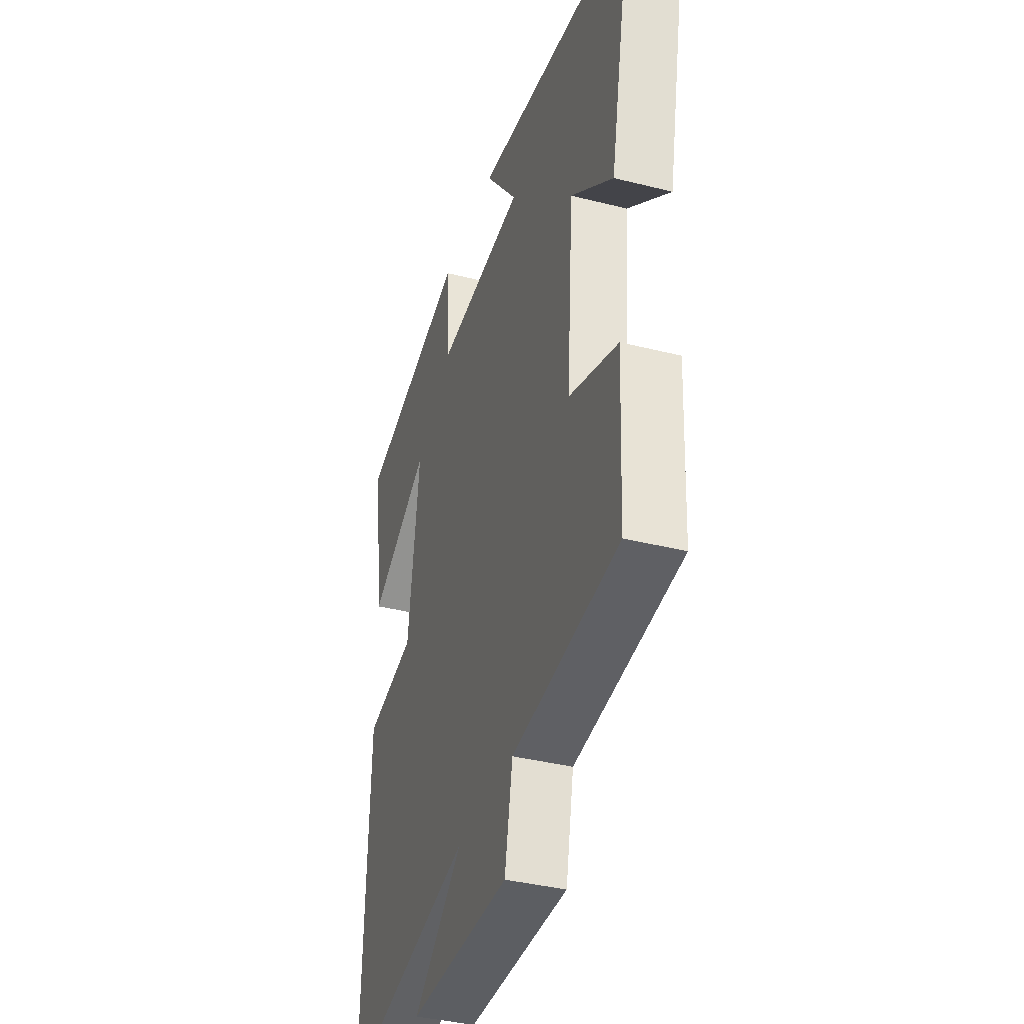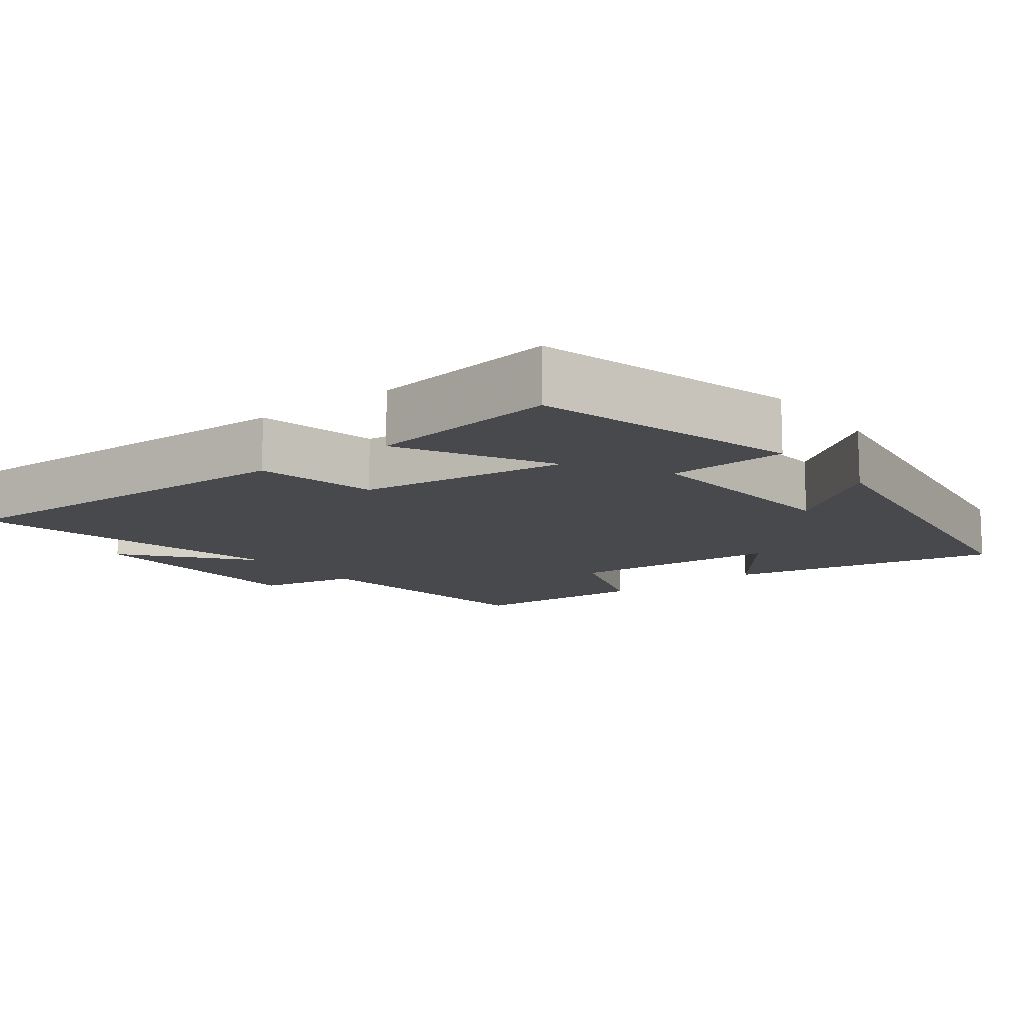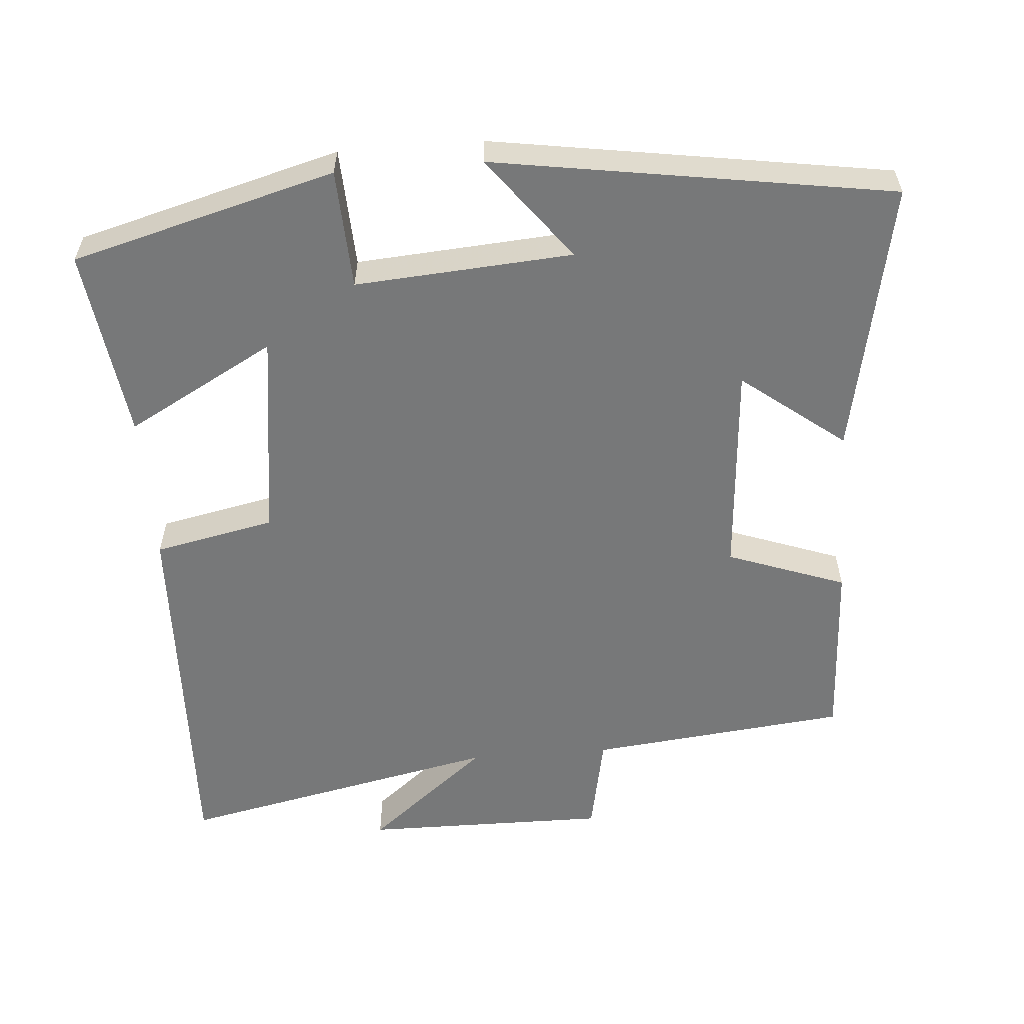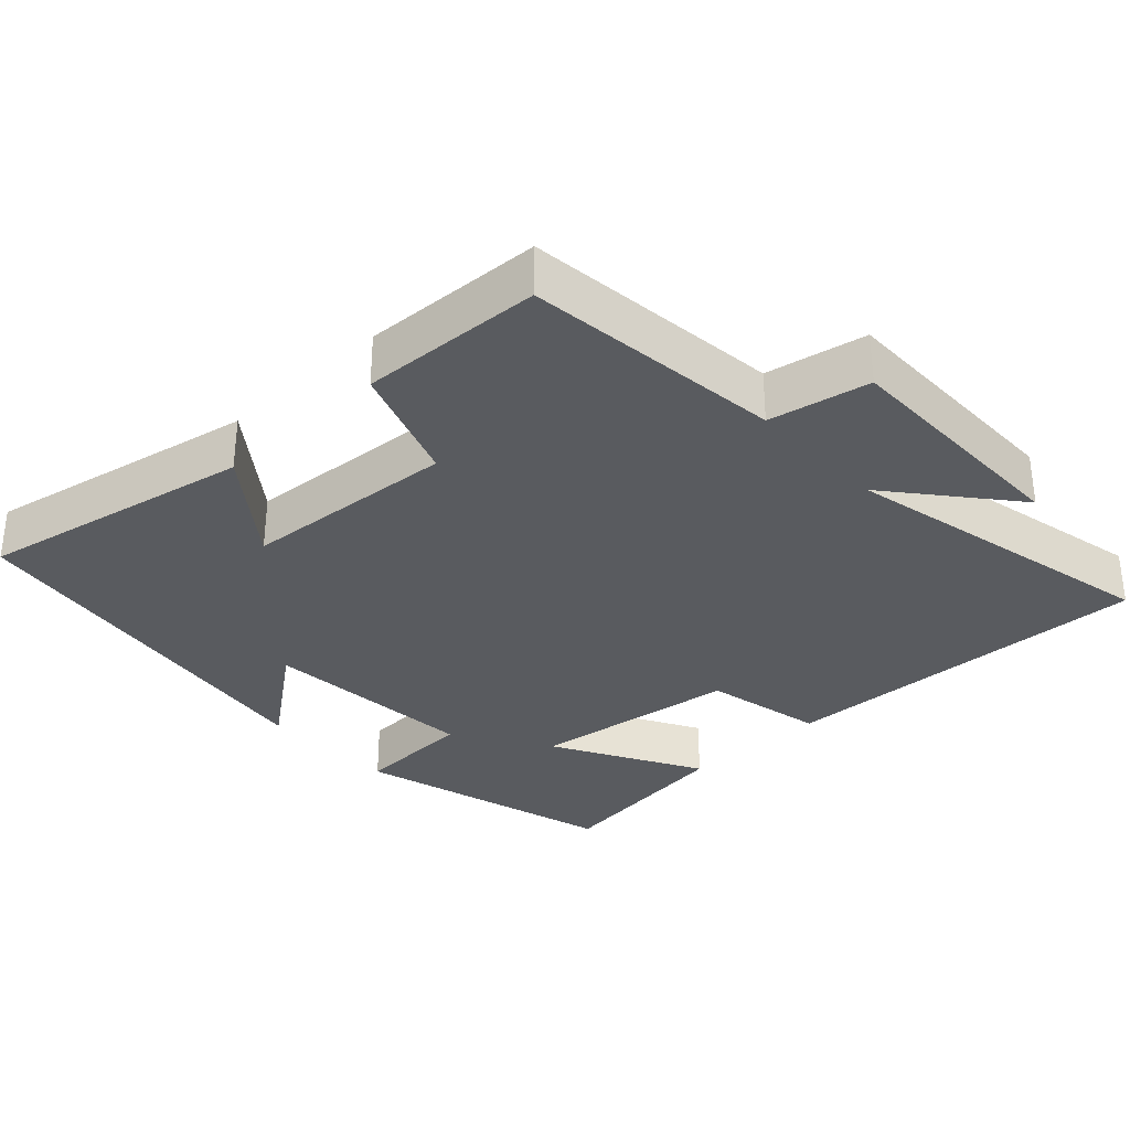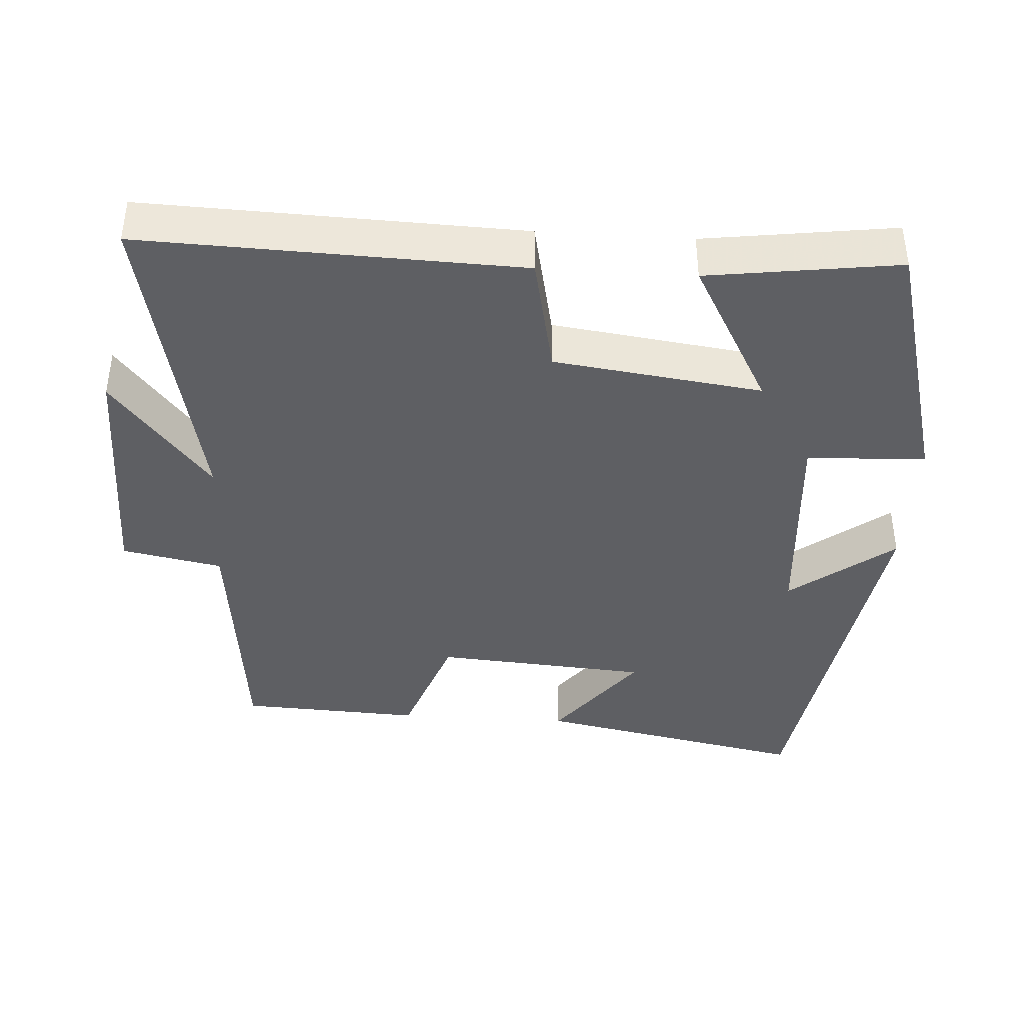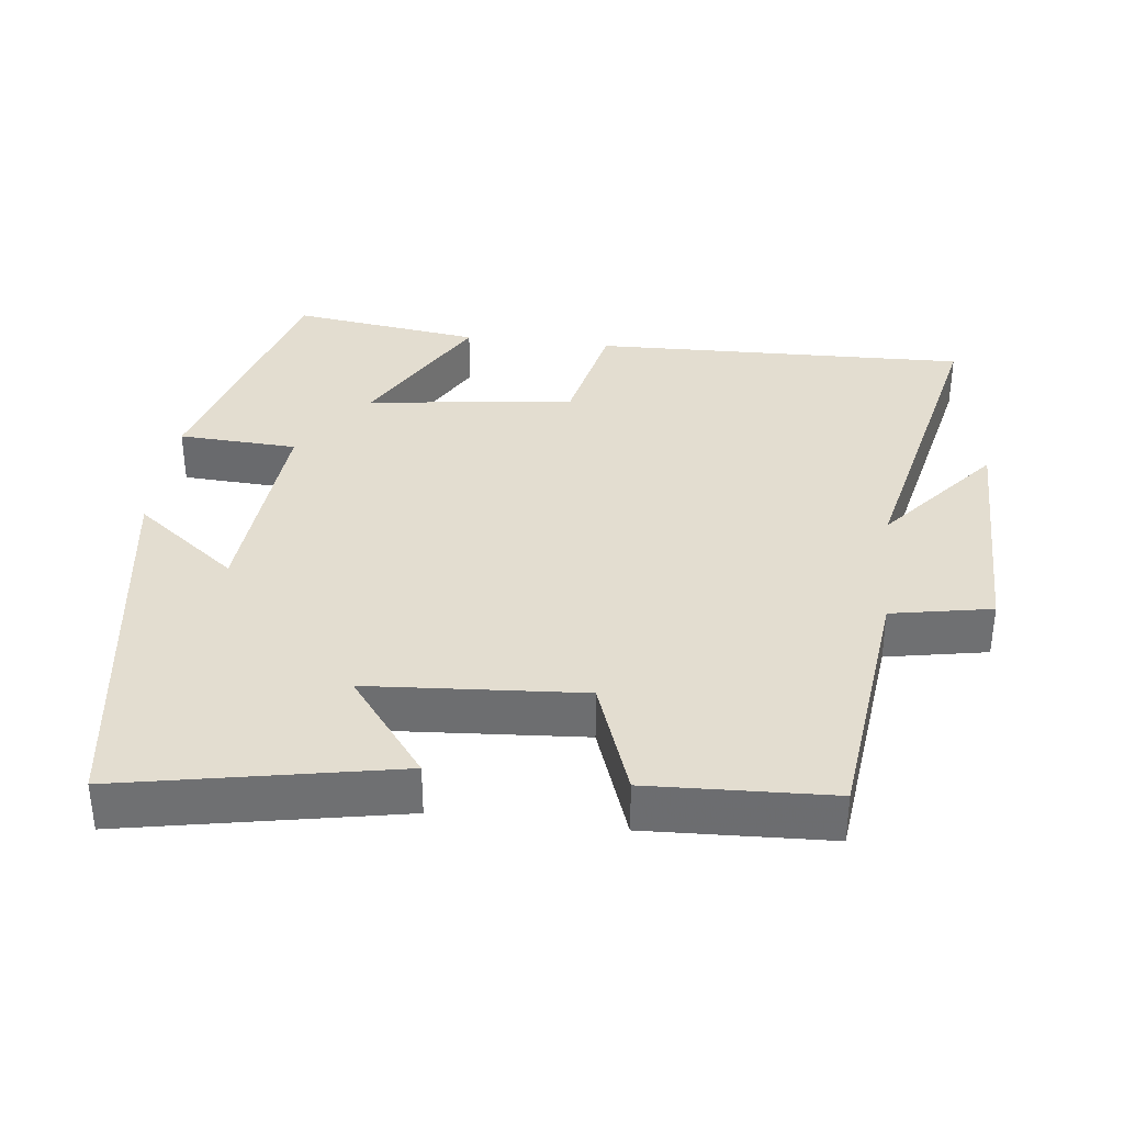
<metadata>
{"format":"obj","ext":"obj","renderer":"f3d","projection":"perspective","resolution":1024,"background":"white","views":[{"elev":-38.1,"azim":72.2,"up":"+Z"},{"elev":-12.3,"azim":-52.4,"up":"+Y"},{"elev":-57.3,"azim":4.4,"up":"+Y"},{"elev":-32.5,"azim":133.1,"up":"+Y"},{"elev":-40.5,"azim":-93.6,"up":"+Y"},{"elev":35.5,"azim":97.0,"up":"+Y"}]}
</metadata>
<code>
v 0.575 0.07 0.415
v 0.5 0.07 0.037
v 0.358 0.07 0.146
v 0.336 0.07 -0.15
v 0.5 0.07 -0.209
v 0.488 0.07 -0.461
v 0.13 0.07 -0.5
v 0.103 0.07 -0.639
v -0.237 0.07 -0.637
v -0.07 0.07 -0.5
v -0.517 0.07 -0.595
v -0.5 0.07 -0.073
v -0.333 0.07 -0.038
v -0.295 0.07 0.25
v -0.5 0.07 0.137
v -0.536 0.07 0.401
v -0.172 0.07 0.5
v -0.164 0.07 0.335
v 0.136 0.07 0.357
v 0.026 0.07 0.5
v 0.575 0 0.415
v 0.5 0 0.037
v 0.358 0 0.146
v 0.336 0 -0.15
v 0.5 0 -0.209
v 0.488 0 -0.461
v 0.13 0 -0.5
v 0.103 0 -0.639
v -0.237 0 -0.637
v -0.07 0 -0.5
v -0.517 0 -0.595
v -0.5 0 -0.073
v -0.333 0 -0.038
v -0.295 0 0.25
v -0.5 0 0.137
v -0.536 0 0.401
v -0.172 0 0.5
v -0.164 0 0.335
v 0.136 0 0.357
v 0.026 0 0.5
f 1 2 3
f 20 1 3
f 19 20 3
f 18 19 3 4
f 16 17 18
f 15 16 18
f 14 15 18
f 13 14 18 4
f 13 4 5
f 12 13 5
f 11 12 5
f 10 11 5
f 7 8 9 10
f 5 6 7 10
f 23 22 21
f 23 21 40
f 23 40 39
f 24 23 39 38
f 38 37 36
f 38 36 35
f 38 35 34
f 24 38 34 33
f 25 24 33
f 25 33 32
f 25 32 31
f 25 31 30
f 30 29 28 27
f 30 27 26 25
f 1 21 22 2
f 2 22 23 3
f 3 23 24 4
f 4 24 25 5
f 5 25 26 6
f 6 26 27 7
f 7 27 28 8
f 8 28 29 9
f 9 29 30 10
f 10 30 31 11
f 11 31 32 12
f 12 32 33 13
f 13 33 34 14
f 14 34 35 15
f 15 35 36 16
f 16 36 37 17
f 17 37 38 18
f 18 38 39 19
f 19 39 40 20
f 20 40 21 1

</code>
